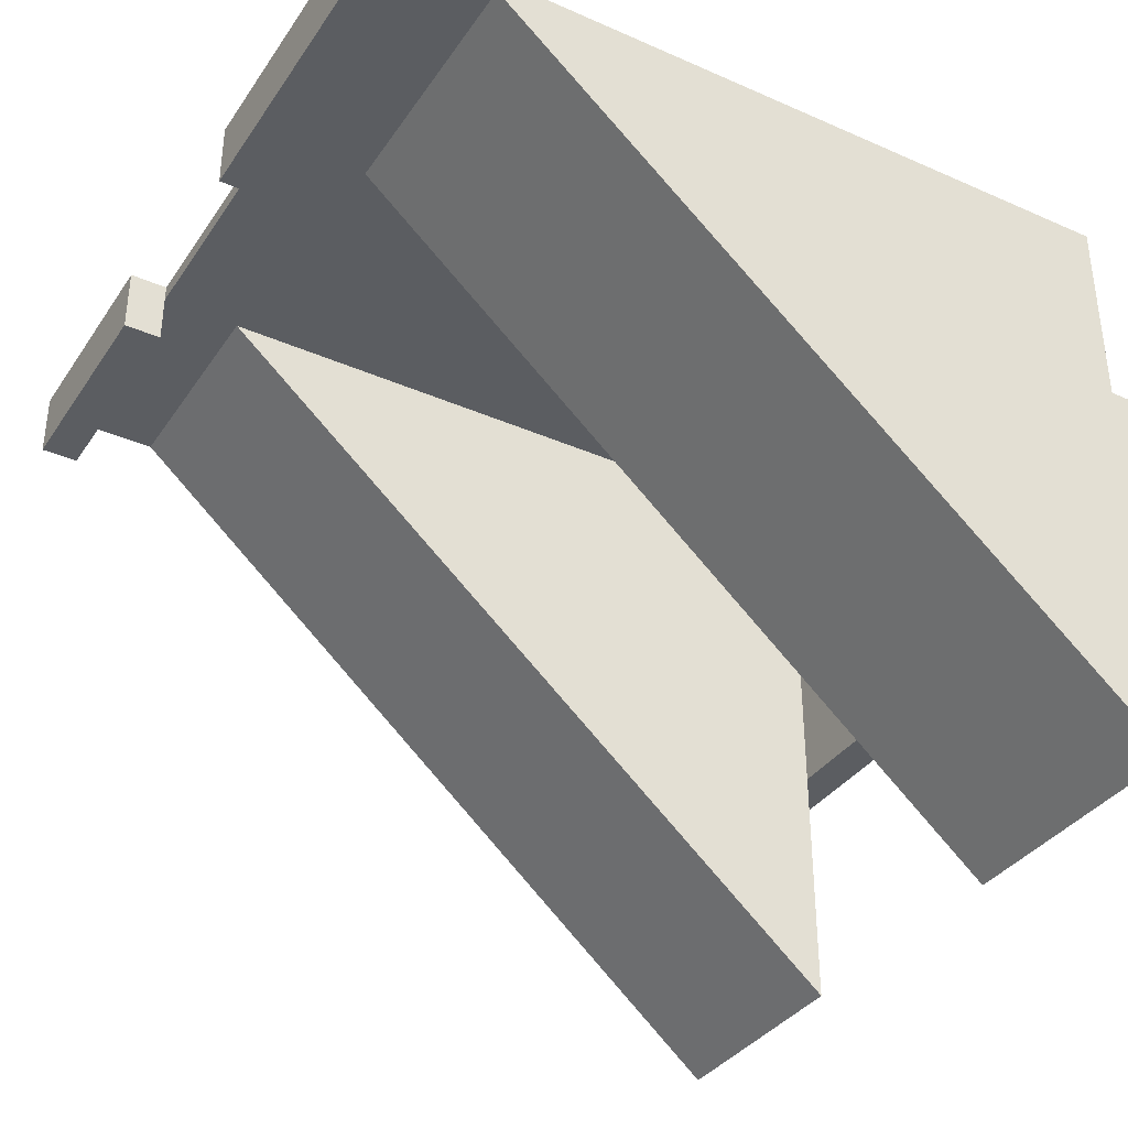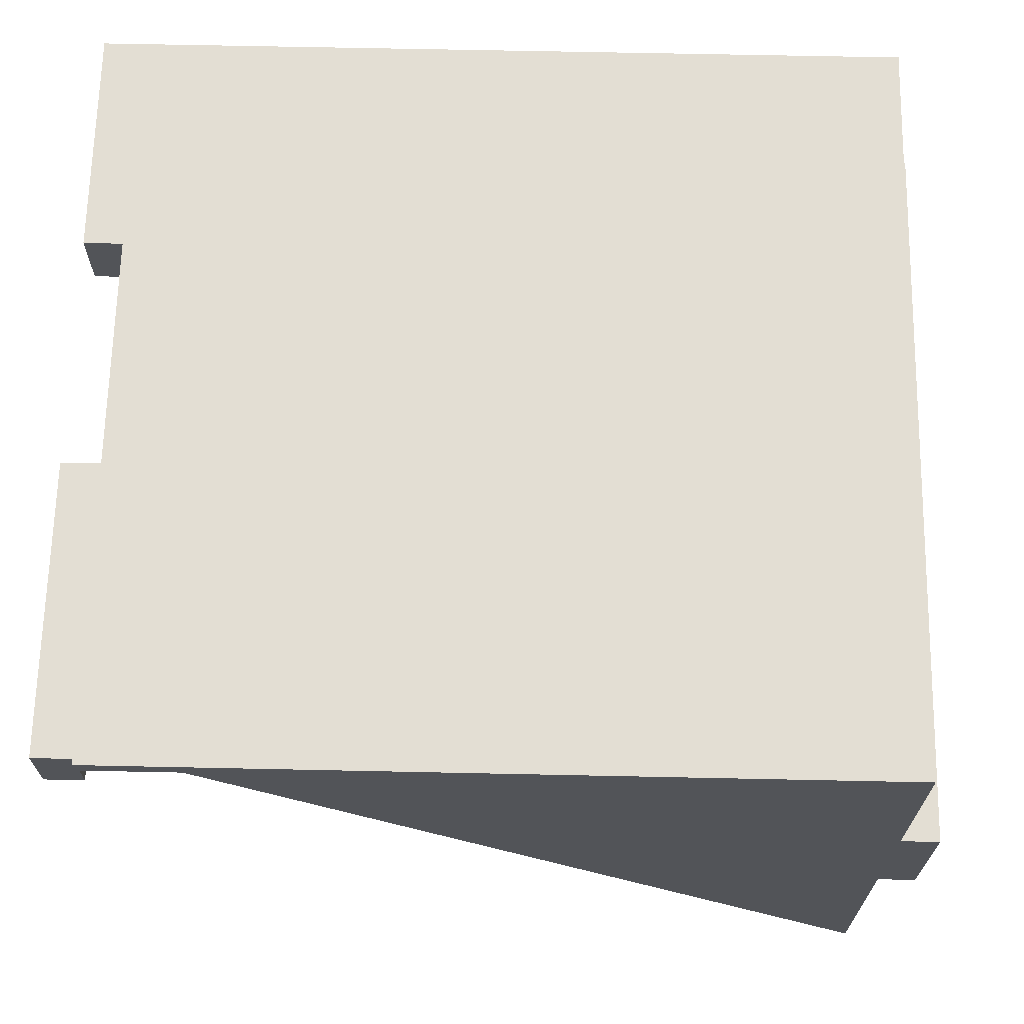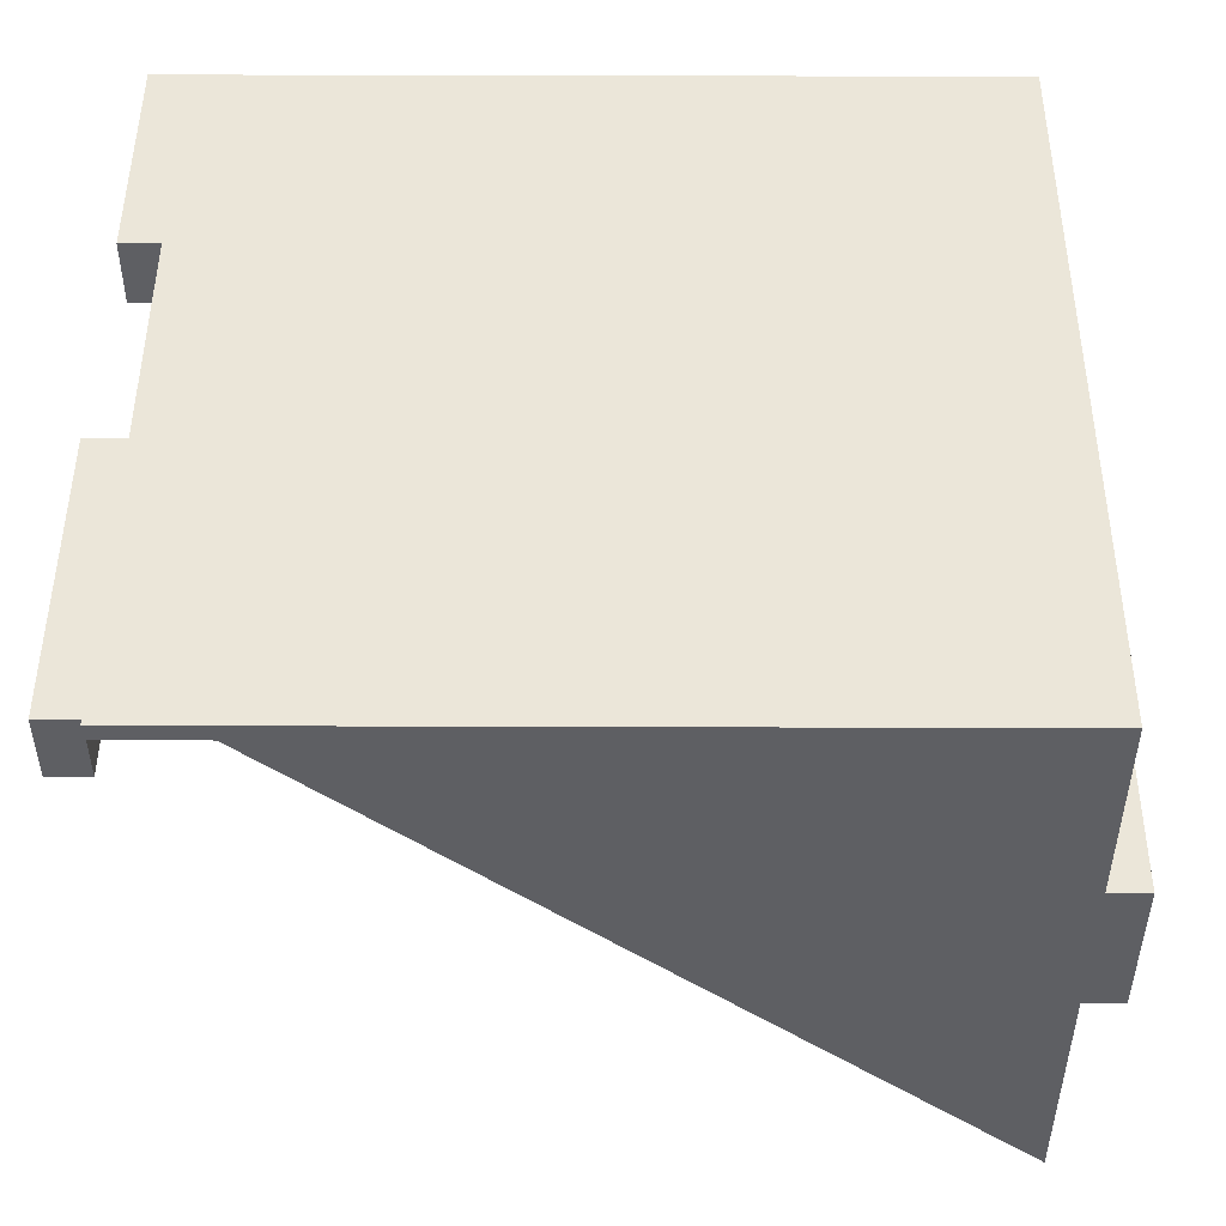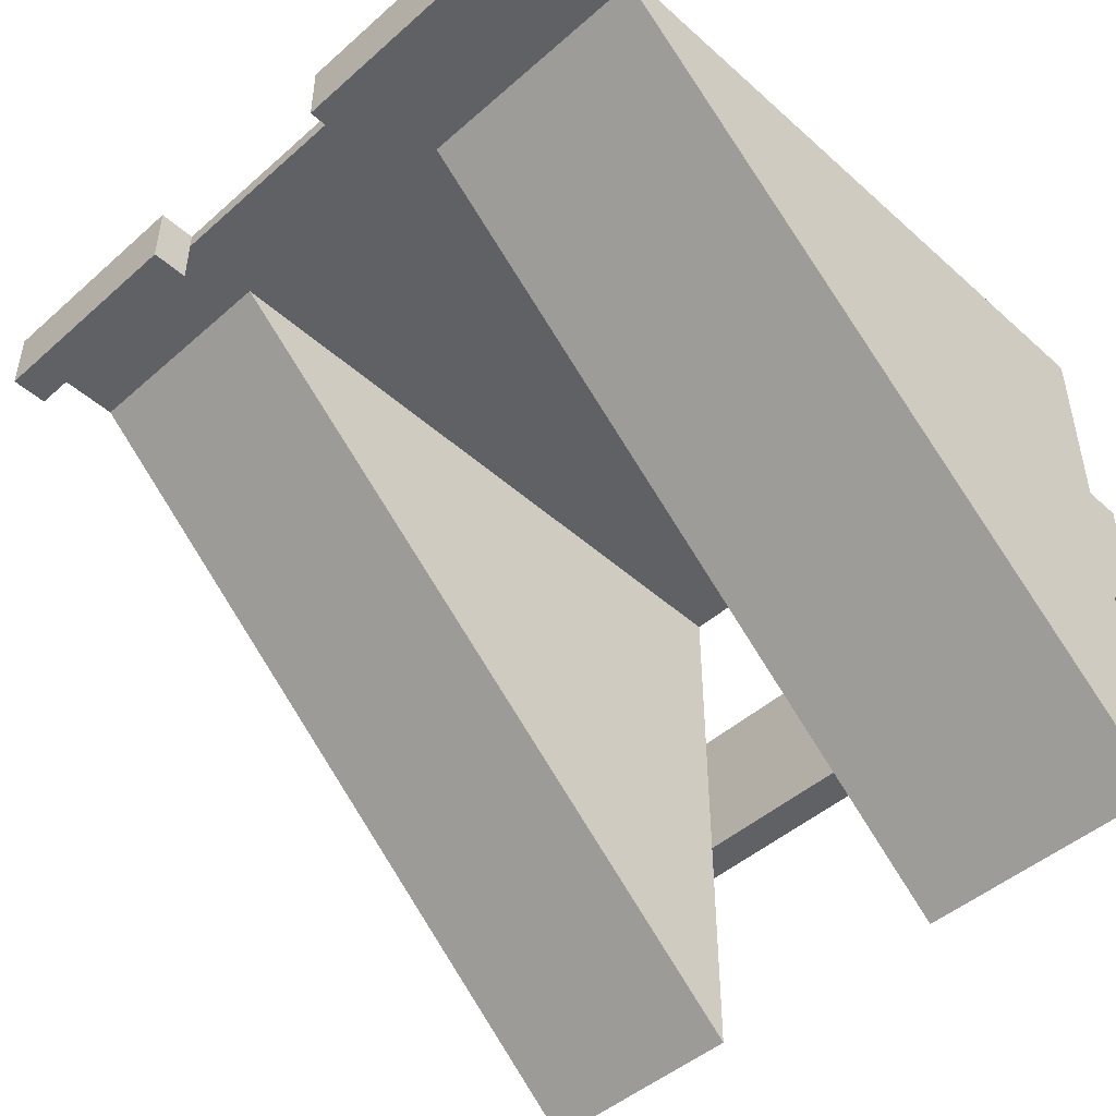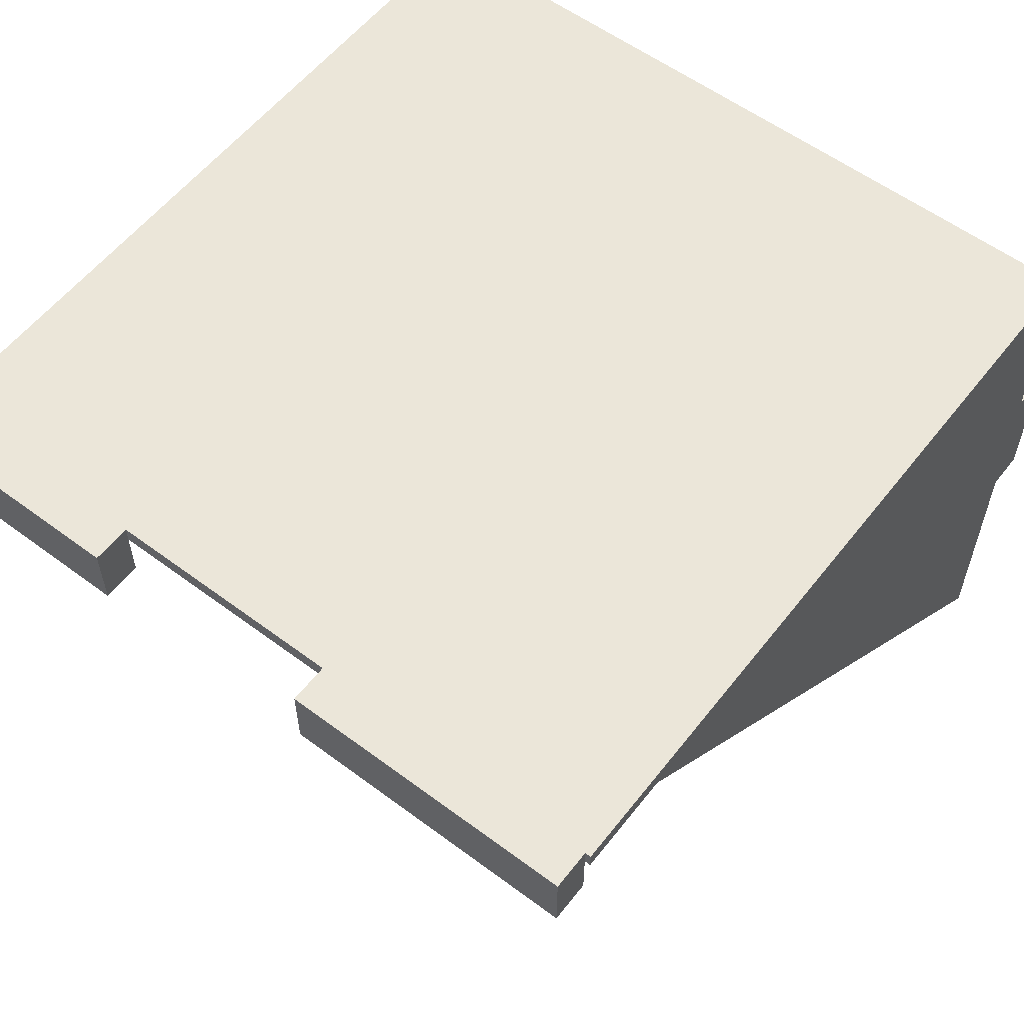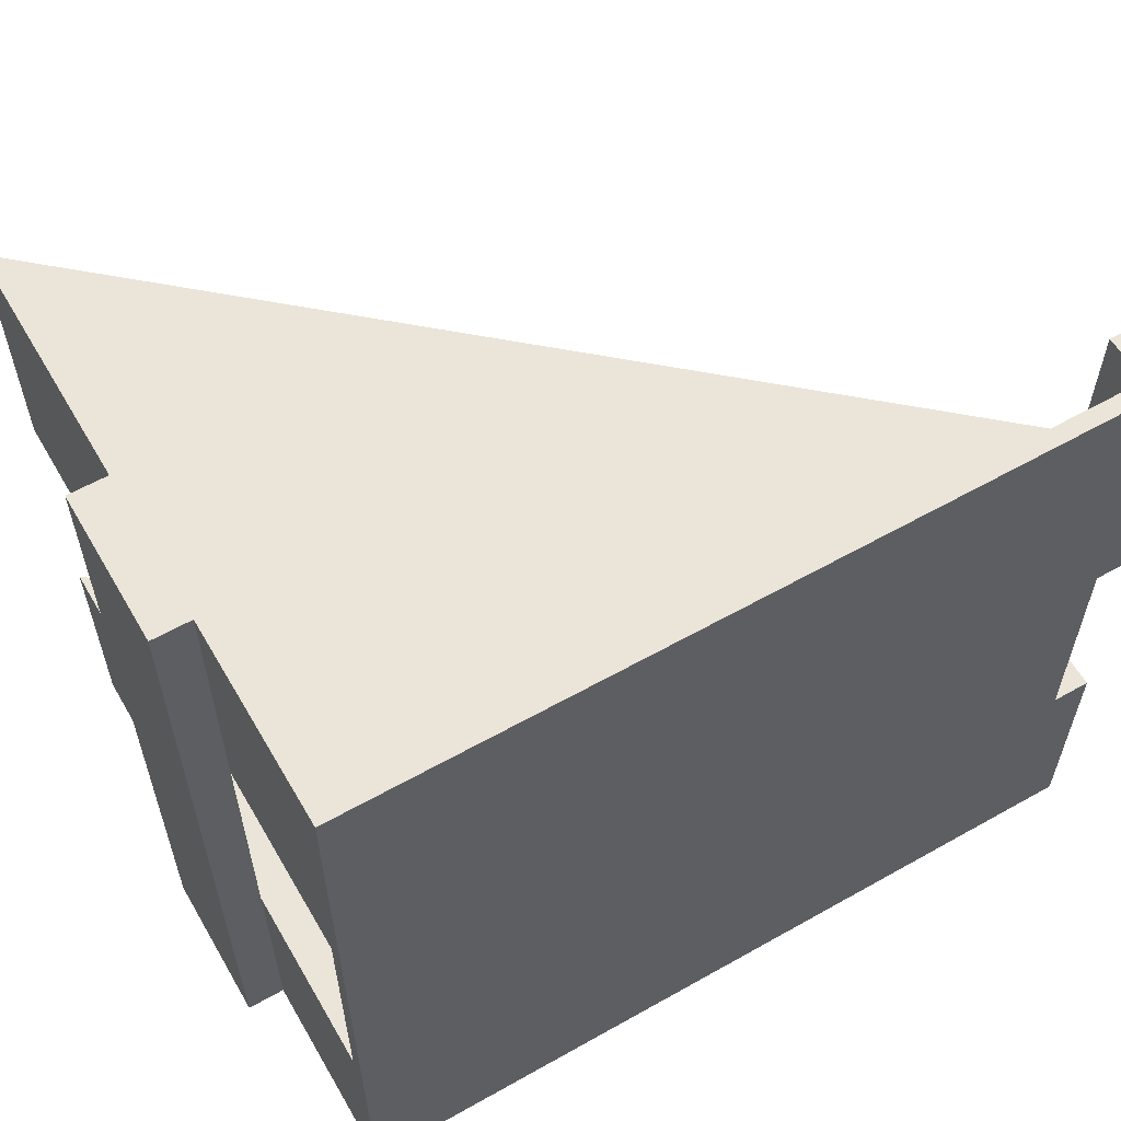
<metadata>
{"format":"obj","ext":"obj","renderer":"f3d","projection":"perspective","resolution":1024,"background":"white","views":[{"elev":-35.9,"azim":150.1,"up":"+Z"},{"elev":67.2,"azim":-178.8,"up":"+Z"},{"elev":48.4,"azim":-179.8,"up":"+Z"},{"elev":-47.1,"azim":134.8,"up":"+Z"},{"elev":57.5,"azim":127.7,"up":"+Z"},{"elev":59.1,"azim":-30.1,"up":"+Y"}]}
</metadata>
<code>
o obj_0
v -16.73 		28 		-21
v -19 		28 		-21
v -19 		28 		-12
v -16.73 		28 		-12
v -16.73 		-17 		-12
v -19 		-17 		-12
v -19 		-17 		-21
v -16.73 		-17 		-21
v -16.73 		-3.304 		-12
v -16.73 		12.35 		-12
v -16.73 		28 		-36
v -16.73 		12.35 		-36
v -16.73 		12.35 		-21
v -16.73 		28 		0
v -16.73 		-3.304 		-21
v -16.73 		12.35 		-1
v -16.73 		-3.304 		-1
v -16.73 		-17 		0
v 28.73 		10.61 		0
v 28.73 		10.61 		-1
v 28.73 		10.61 		-4
v 31 		10.61 		-4
v 31 		10.61 		0
v 31 		-17 		0
v 31 		27.67 		0
v 31 		-17 		-4
v 31 		27.67 		-4
v 31 		-3.304 		-4
v 31 		-3.304 		0
v 28.73 		27.67 		-4
v 28.73 		27.67 		-1
v 28.73 		27.67 		0
v 23 		12.35 		-1
v 23 		28 		-1
v 28.73 		28 		-1
v 28.73 		-3.304 		0
v 28.73 		28 		0
v 28.73 		-17 		-1
v 28.73 		-17 		-4
v -16.73 		-3.304 		-36
v -16.73 		-17 		-36
v 28.73 		-3.304 		-4
v 28.73 		-3.304 		-1
v 24 		-3.304 		-1
v 24 		-17 		-1
g group_0_11107152
f 1 2 3
f 1 3 4
f 5 6 7
f 5 7 8
f 2 7 6
f 2 6 3
f 9 10 6
f 5 9 6
f 3 6 10
f 4 3 10
f 11 12 13
f 11 13 1
f 2 13 7
f 1 13 2
f 13 15 7
f 8 7 15
f 17 18 16
f 14 16 18
f 21 22 20
f 22 23 20
f 19 20 23
f 10 9 15
f 10 15 13
f 24 26 28
f 24 28 29
f 30 31 27
f 25 27 31
f 25 31 32
f 30 27 21
f 22 21 27
f 29 36 24
f 34 31 33
f 35 31 34
f 25 32 19
f 25 19 23
f 17 9 5
f 17 5 18
f 16 10 33
f 10 13 33
f 12 33 13
f 21 20 31
f 39 26 38
f 24 38 26
f 34 11 1
f 34 1 4
f 34 4 14
f 40 41 8
f 40 8 15
f 33 12 11
f 33 11 34
f 42 39 38
f 42 38 43
f 42 43 28
f 29 28 43
f 29 43 36
f 10 16 4
f 14 4 16
f 21 31 30
f 16 33 17
f 44 17 33
f 33 20 44
f 31 20 33
f 43 44 20
f 23 22 27
f 23 27 25
f 19 36 43
f 19 43 20
f 38 45 44
f 38 44 43
f 36 19 18
f 24 36 18
f 14 18 19
f 19 32 14
f 37 14 32
f 26 39 42
f 26 42 28
f 35 37 32
f 35 32 31
f 38 24 45
f 18 45 24
f 37 35 34
f 37 34 14
f 18 5 45
f 5 8 45
f 41 45 8
f 44 40 15
f 44 15 9
f 44 9 17
f 45 41 40
f 45 40 44

</code>
